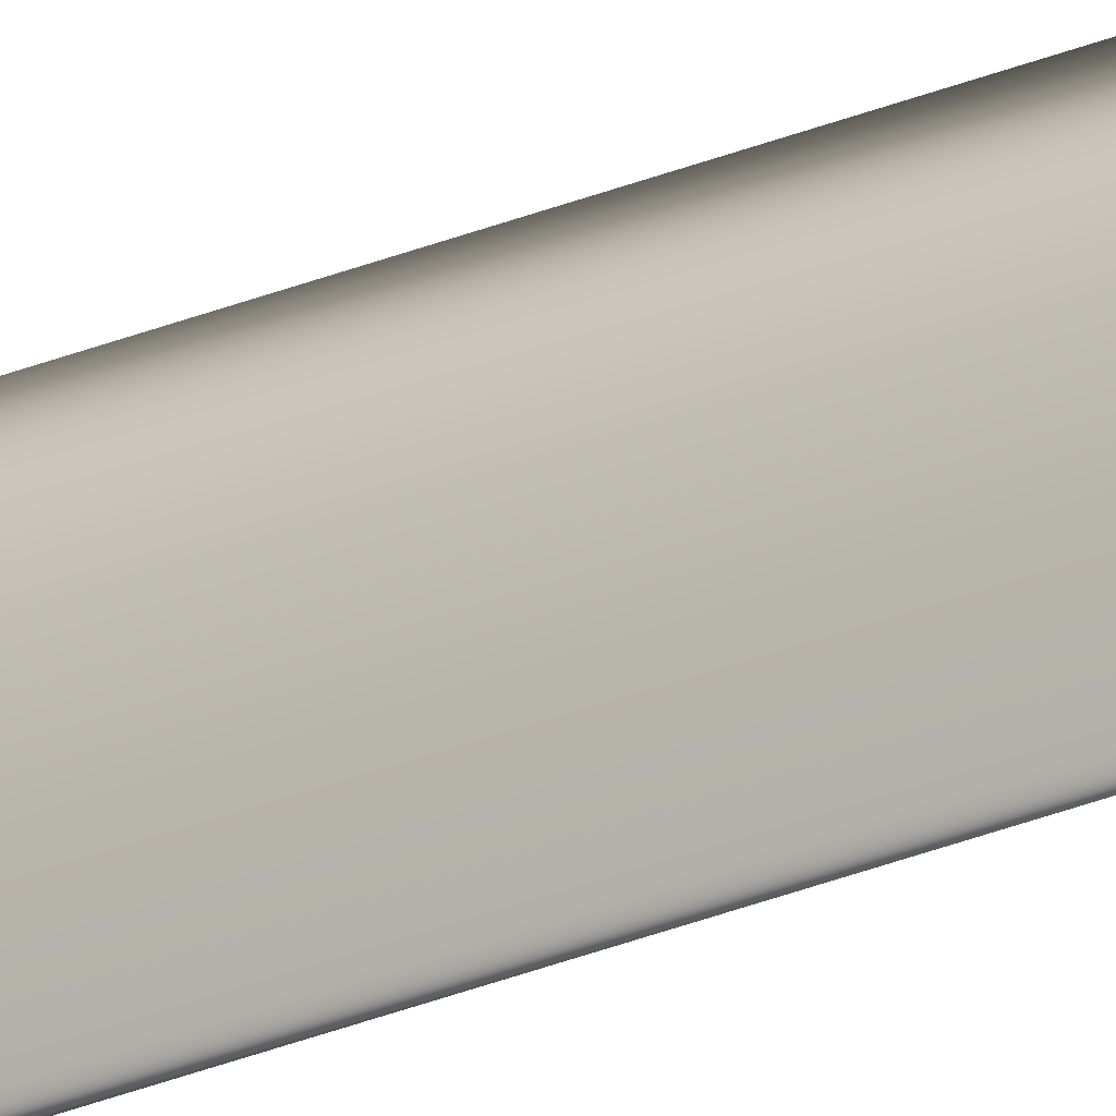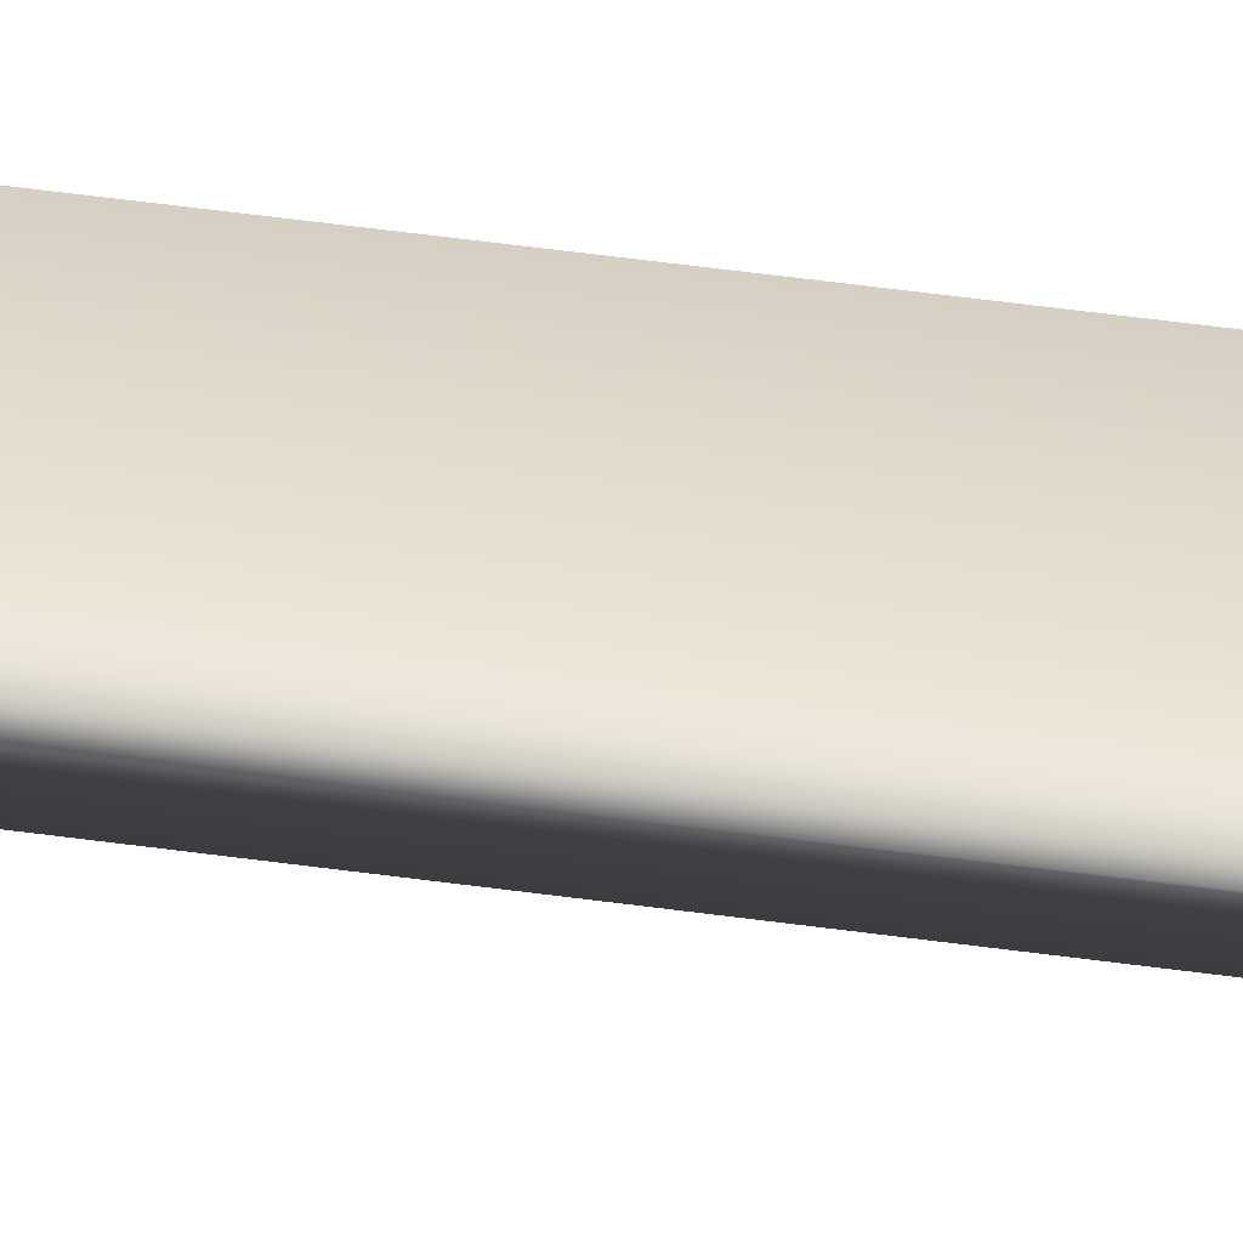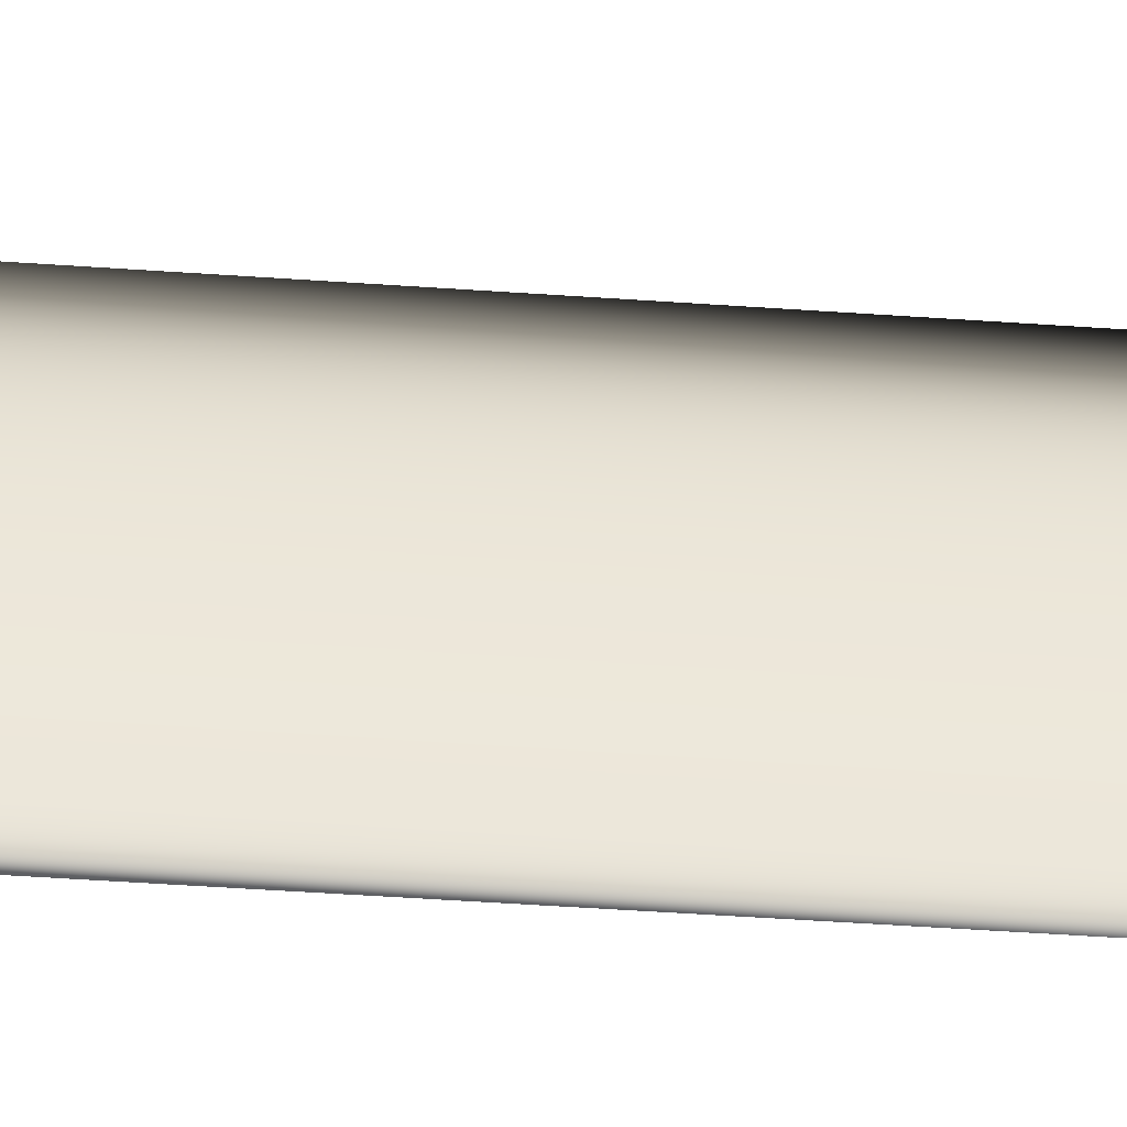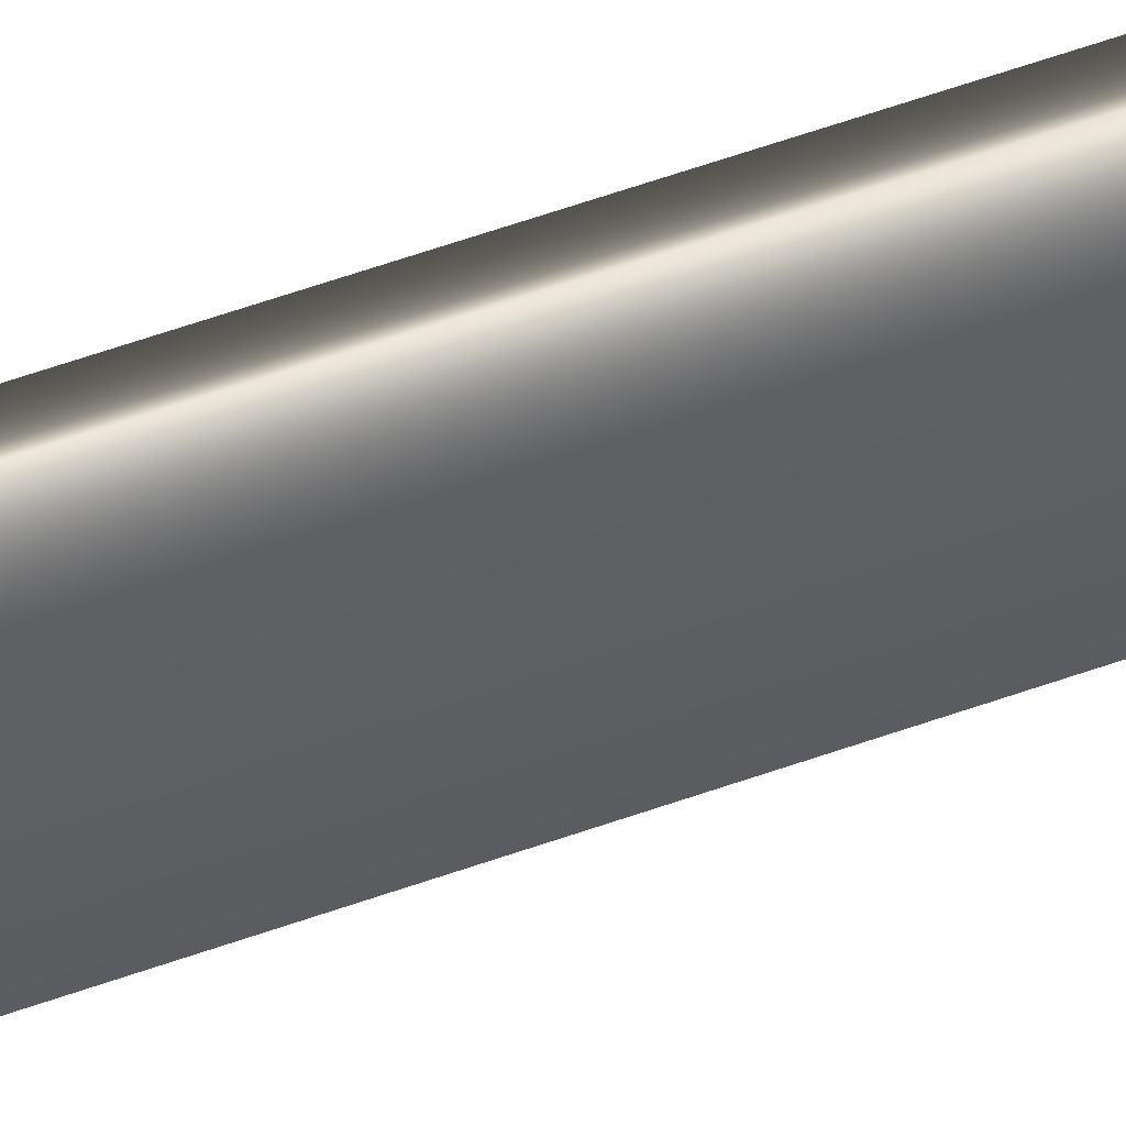
<metadata>
{"format":"obj","ext":"obj","renderer":"f3d","projection":"perspective","resolution":1024,"background":"white","views":[{"elev":-25.9,"azim":124.9,"up":"+Z"},{"elev":-50.0,"azim":-98.6,"up":"+Z"},{"elev":-47.2,"azim":85.6,"up":"+Z"},{"elev":45.8,"azim":66.5,"up":"+Z"}]}
</metadata>
<code>
v 13.79 24.75 84.68
v 13.79 25.75 84.68
v 13.79 24.75 84.66
v 13.79 25.75 84.66
v 13.8 24.75 84.66
v 13.8 24.75 84.68
f 1 2 3
f 3 2 4
f 5 3 4
f 1 6 2
f 1 3 6
f 6 3 5
f 5 4 6
f 6 4 2

</code>
